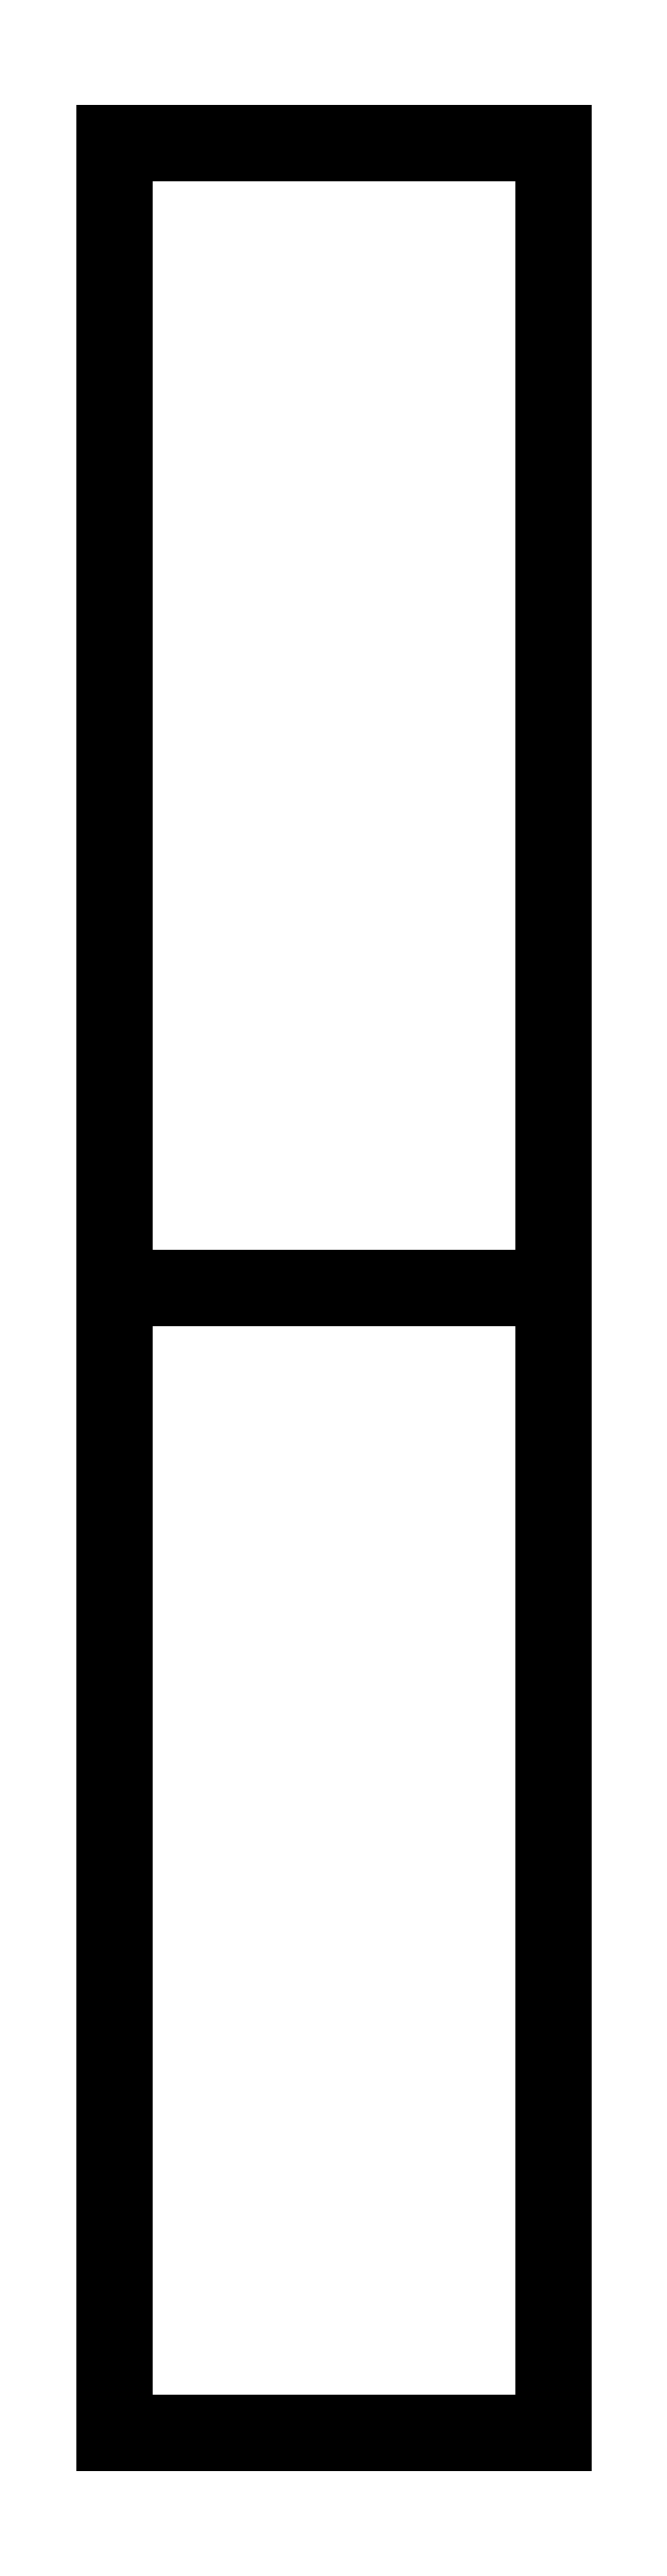
<metadata>
{"format":"dxf","ext":"dxf","renderer":"ezdxf+matplotlib","layout":"modelspace","background":"white","min_lineweight":24,"dpi":150}
</metadata>
<code>
0
SECTION
2
ENTITIES
0
3DFACE
8
0
10
95
20
252.5
30
110
11
95
21
252.5
31
0
12
5
22
252.5
32
0
13
5
23
252.5
33
110
0
3DFACE
8
0
10
95
20
495
30
110
11
100
21
495
31
110
12
100
22
5
32
110
13
95
23
5
33
110
0
3DFACE
8
0
10
0
20
495
30
110
11
5
21
495
31
110
12
5
22
5
32
110
13
0
23
5
33
110
0
3DFACE
8
0
10
95
20
247.5
30
110
11
95
21
252.5
31
110
12
5
22
252.5
32
110
13
5
23
247.5
33
110
0
3DFACE
8
0
10
100
20
0
30
110
11
100
21
5
31
110
12
0
22
5
32
110
13
0
23
0
33
110
0
3DFACE
8
0
10
100
20
495
30
110
11
100
21
500
31
110
12
0
22
500
32
110
13
0
23
495
33
110
0
3DFACE
8
0
10
5
20
247.5
30
110
11
5
21
247.5
31
0
12
95
22
247.5
32
0
13
95
23
247.5
33
110
0
3DFACE
8
0
10
5
20
247.5
30
110
11
5
21
247.5
31
0
12
5
22
5
32
0
13
5
23
5
33
110
0
3DFACE
8
0
10
95
20
5
30
0
11
95
21
5
31
110
12
95
22
247.5
32
110
13
95
23
247.5
33
0
0
3DFACE
8
0
10
95
20
5
30
110
11
5
21
5
31
110
12
5
22
5
32
0
13
95
23
5
33
0
0
3DFACE
8
0
10
95
20
252.5
30
0
11
95
21
252.5
31
110
12
95
22
495
32
110
13
95
23
495
33
0
0
3DFACE
8
0
10
5
20
495
30
110
11
5
21
495
31
0
12
5
22
252.5
32
0
13
5
23
252.5
33
110
0
3DFACE
8
0
10
5
20
495
30
110
11
5
21
495
31
0
12
95
22
495
32
0
13
95
23
495
33
110
0
3DFACE
8
0
10
0
20
0
30
110
11
0
21
0
31
0
12
0
22
500
32
0
13
0
23
500
33
110
0
3DFACE
8
0
10
100
20
0
30
110
11
100
21
0
31
0
12
100
22
500
32
0
13
100
23
500
33
110
0
3DFACE
8
0
10
100
20
500
30
110
11
100
21
500
31
0
12
0
22
500
32
0
13
0
23
500
33
110
0
3DFACE
8
0
10
100
20
0
30
110
11
100
21
0
31
0
12
0
22
0
32
0
13
0
23
0
33
110
0
3DFACE
8
0
10
100
20
500
30
5
11
0
21
500
31
5
12
0
22
0
32
5
13
100
23
0
33
5
0
3DFACE
8
0
10
100
20
500
30
0
11
0
21
500
31
0
12
0
22
0
32
0
13
100
23
0
33
0
0
ENDSEC
0
EOF

</code>
